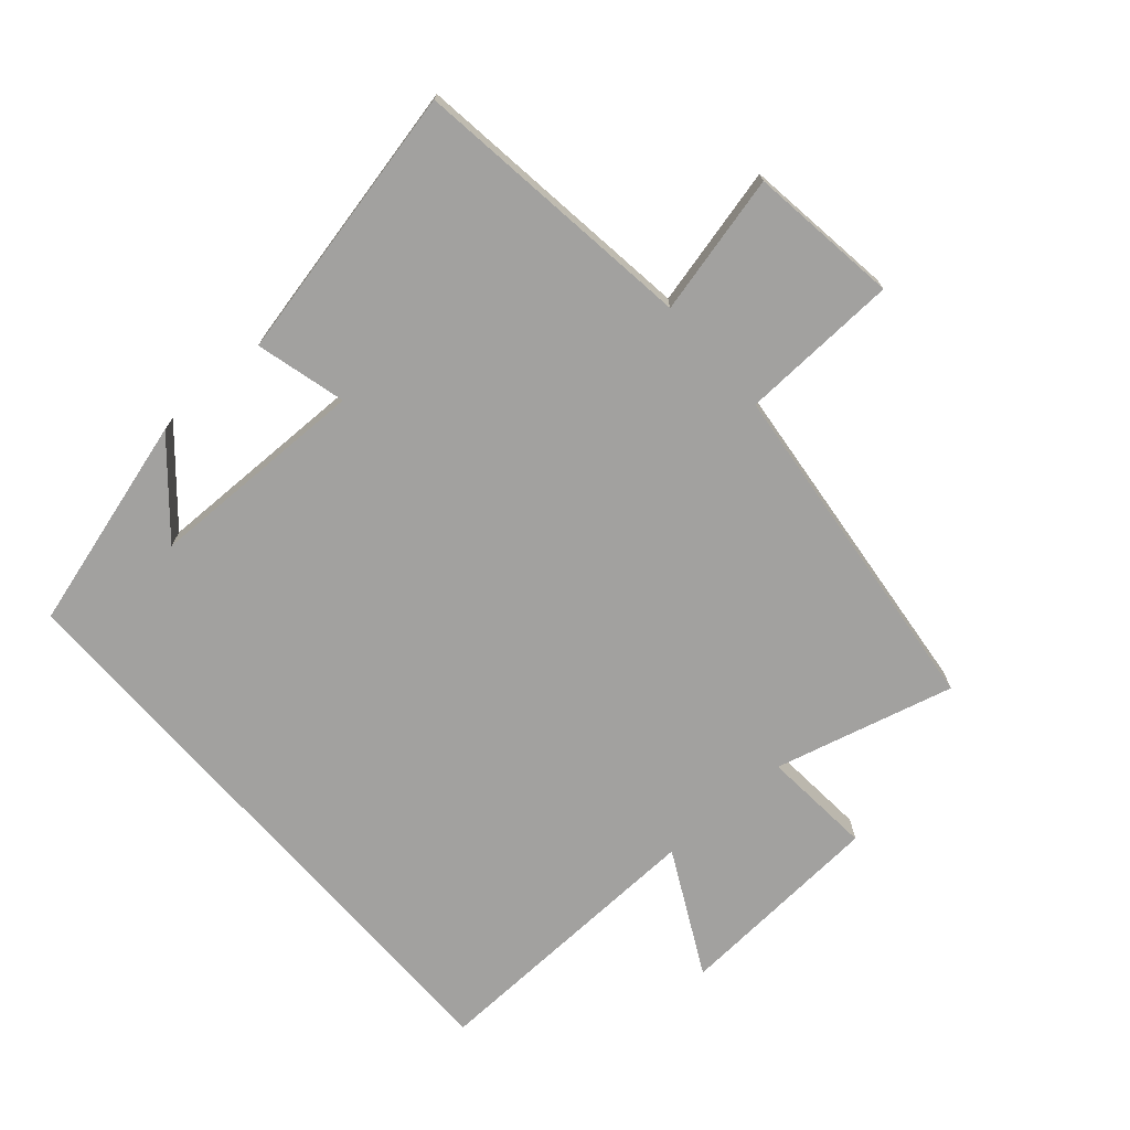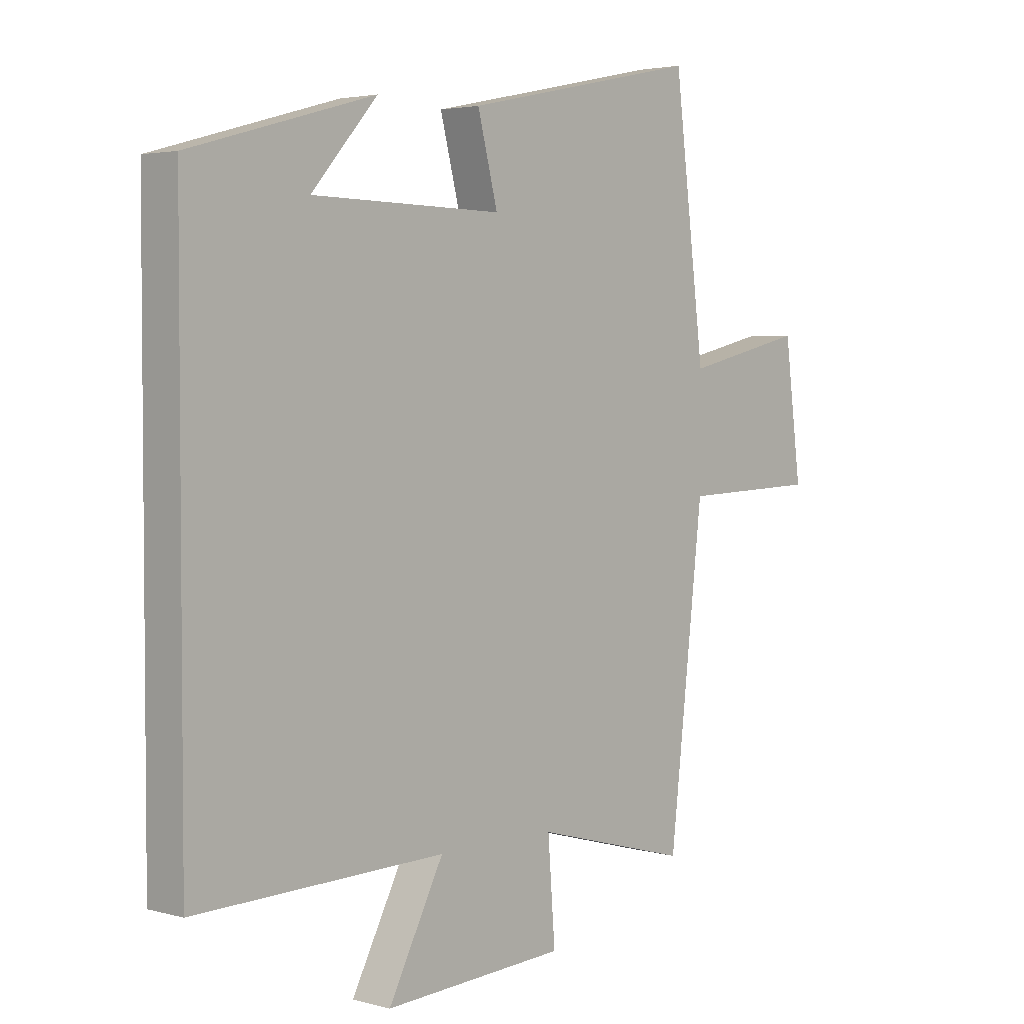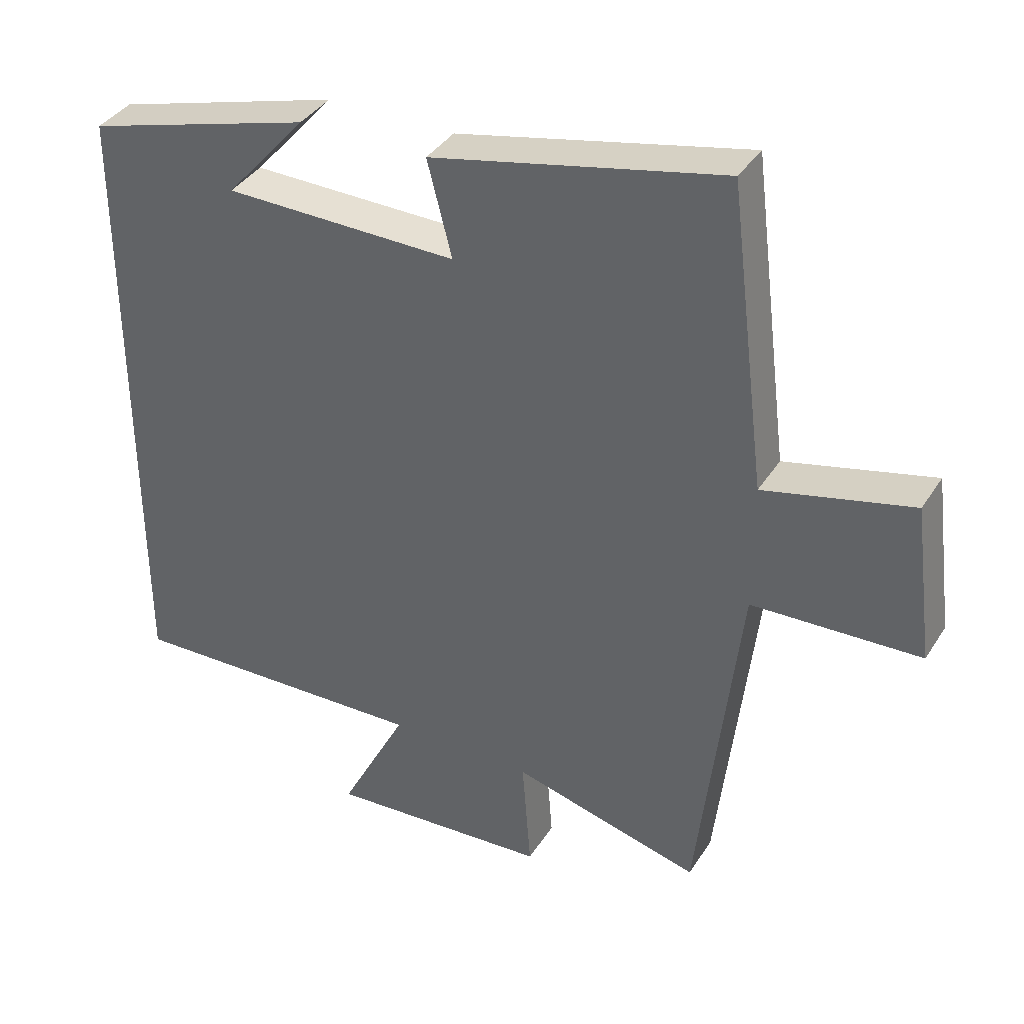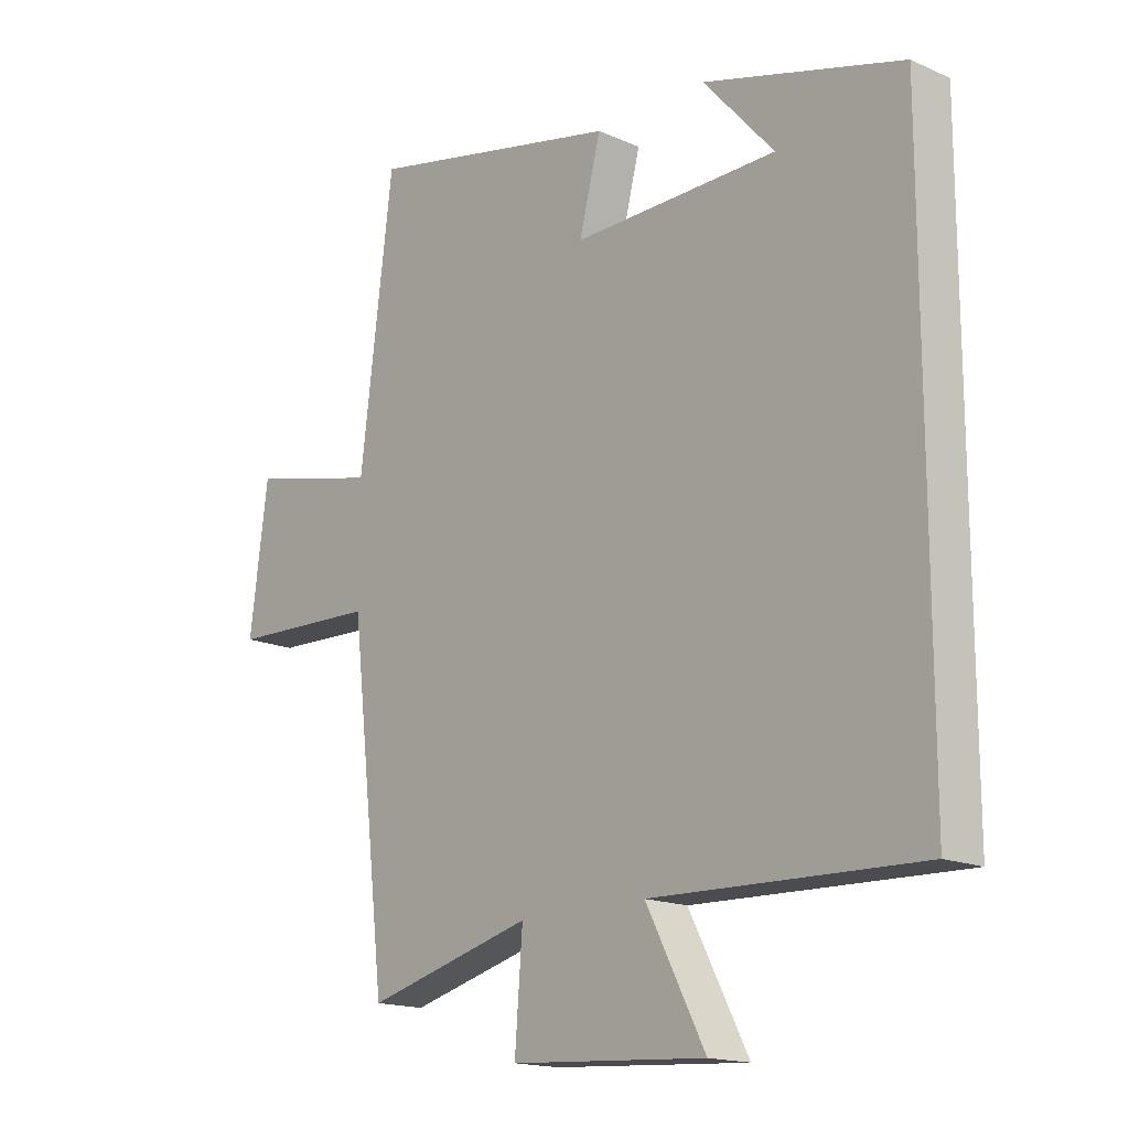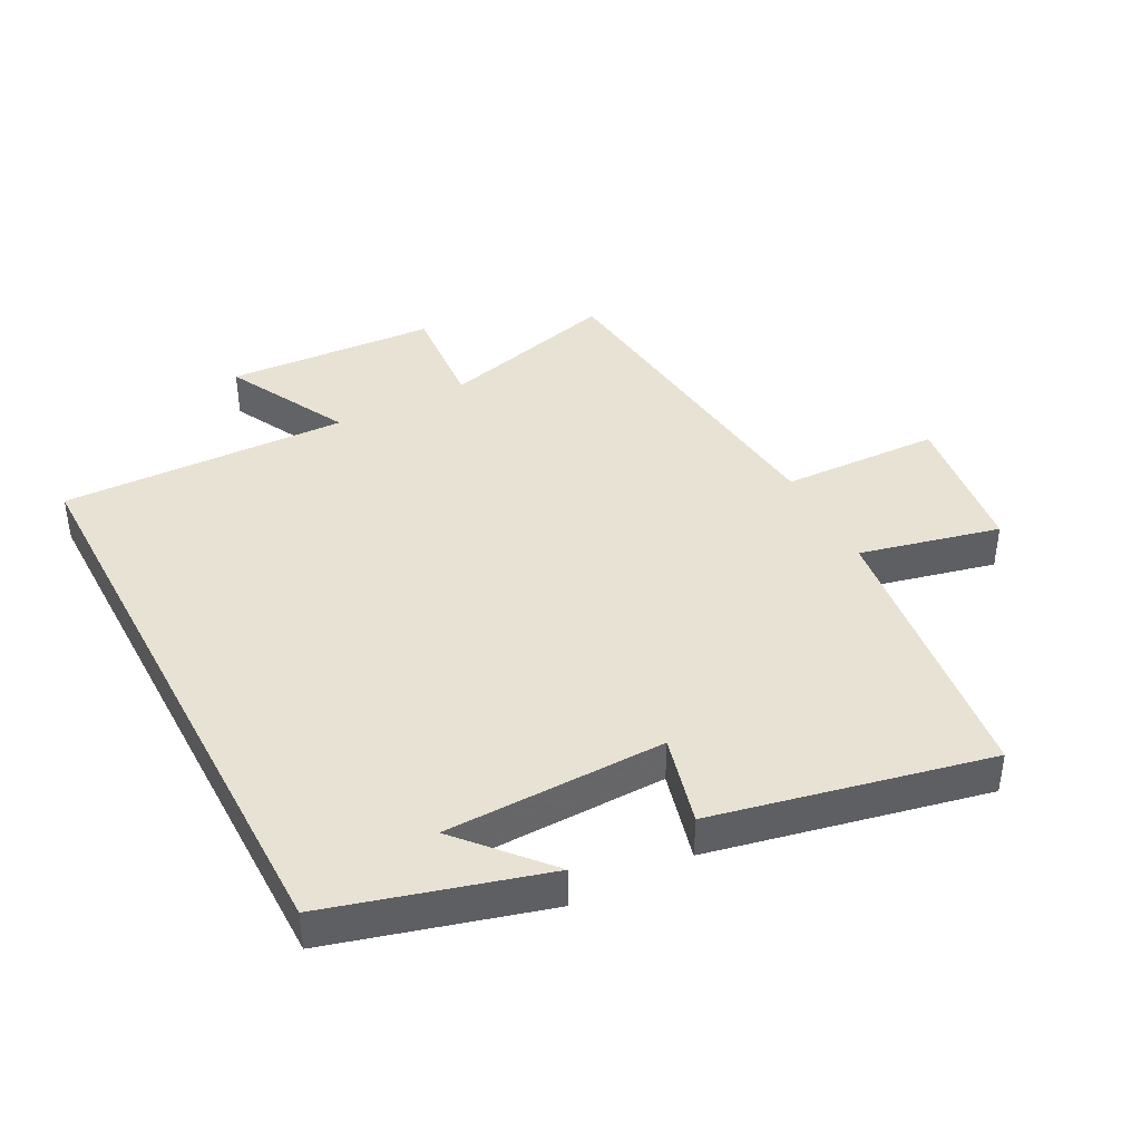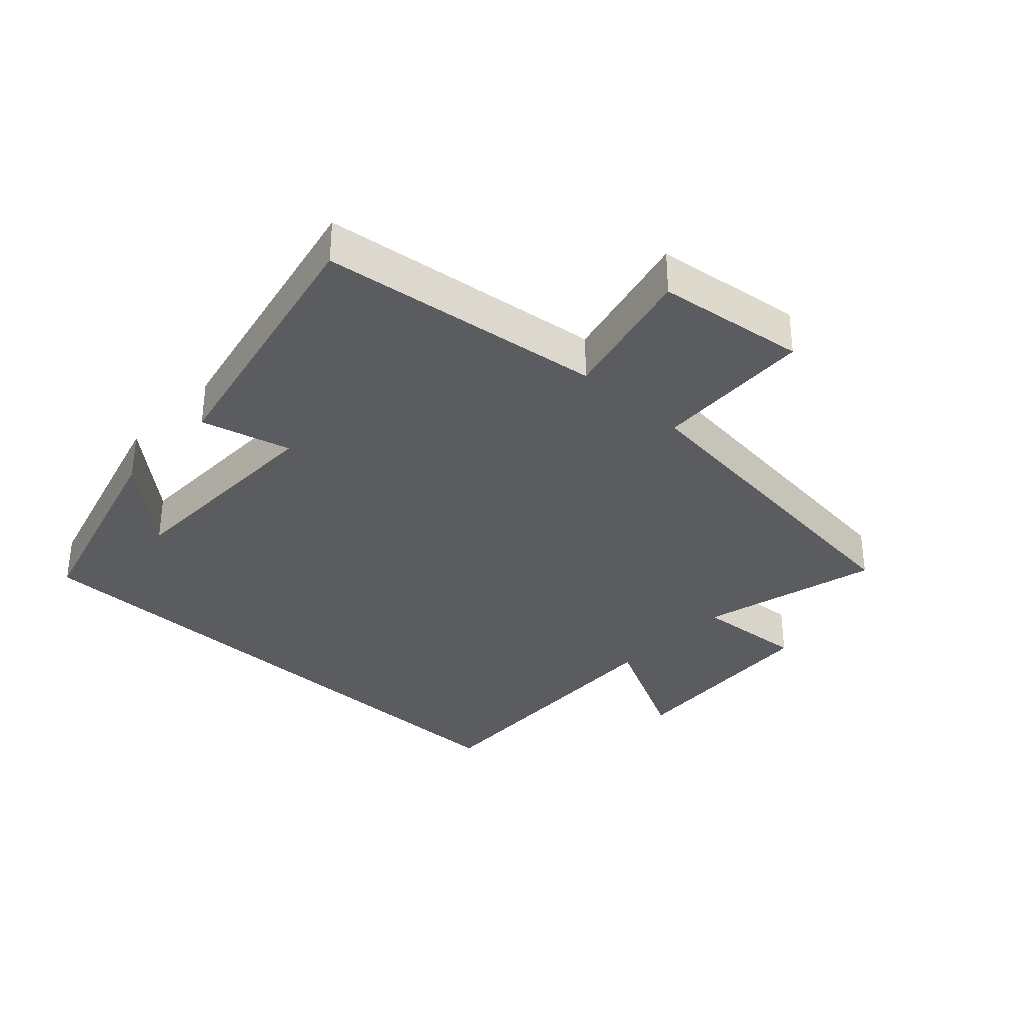
<metadata>
{"format":"obj","ext":"obj","renderer":"f3d","projection":"perspective","resolution":1024,"background":"white","views":[{"elev":-72.2,"azim":41.4,"up":"+Y"},{"elev":3.3,"azim":-47.4,"up":"+Z"},{"elev":37.6,"azim":28.8,"up":"+Z"},{"elev":-16.4,"azim":-132.3,"up":"+Z"},{"elev":40.9,"azim":-27.7,"up":"+Y"},{"elev":-34.1,"azim":47.2,"up":"+Y"}]}
</metadata>
<code>
v 0.439 0.07 -0.574
v 0.161 0.07 -0.5
v 0.174 0.07 -0.671
v -0.152 0.07 -0.691
v -0.053 0.07 -0.5
v -0.5 0.07 -0.513
v -0.5 0.07 0.407
v -0.169 0.07 0.5
v -0.287 0.07 0.366
v 0.055 0.07 0.36
v 0.019 0.07 0.5
v 0.445 0.07 0.591
v 0.5 0.07 0.149
v 0.717 0.07 0.2
v 0.747 0.07 -0.032
v 0.5 0.07 -0.041
v 0.439 0 -0.574
v 0.161 0 -0.5
v 0.174 0 -0.671
v -0.152 0 -0.691
v -0.053 0 -0.5
v -0.5 0 -0.513
v -0.5 0 0.407
v -0.169 0 0.5
v -0.287 0 0.366
v 0.055 0 0.36
v 0.019 0 0.5
v 0.445 0 0.591
v 0.5 0 0.149
v 0.717 0 0.2
v 0.747 0 -0.032
v 0.5 0 -0.041
f 13 14 15 16
f 13 16 1 2
f 10 11 12 13
f 9 10 13 2
f 7 8 9
f 5 6 7 9
f 5 9 2 3
f 3 4 5
f 32 31 30 29
f 18 17 32 29
f 29 28 27 26
f 18 29 26 25
f 25 24 23
f 25 23 22 21
f 19 18 25 21
f 21 20 19
f 1 17 18 2
f 2 18 19 3
f 3 19 20 4
f 4 20 21 5
f 5 21 22 6
f 6 22 23 7
f 7 23 24 8
f 8 24 25 9
f 9 25 26 10
f 10 26 27 11
f 11 27 28 12
f 12 28 29 13
f 13 29 30 14
f 14 30 31 15
f 15 31 32 16
f 16 32 17 1

</code>
